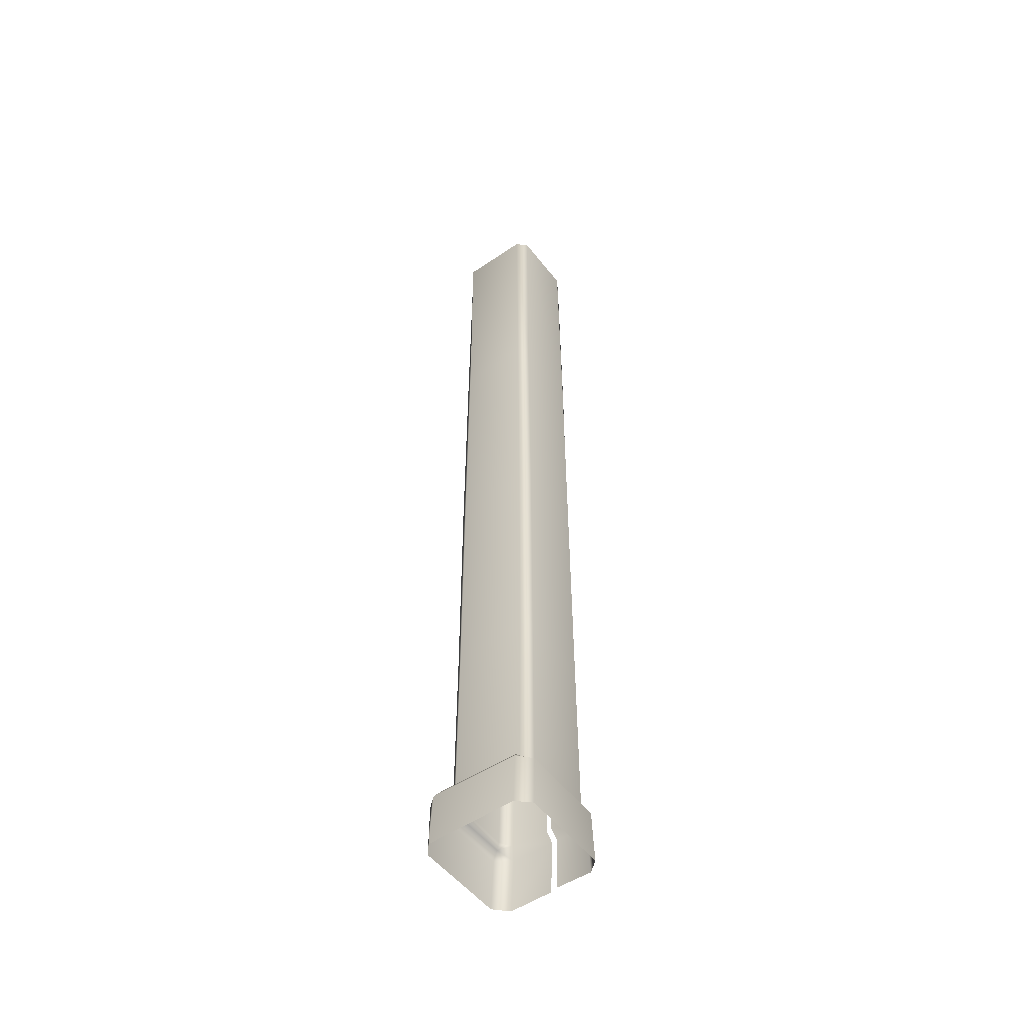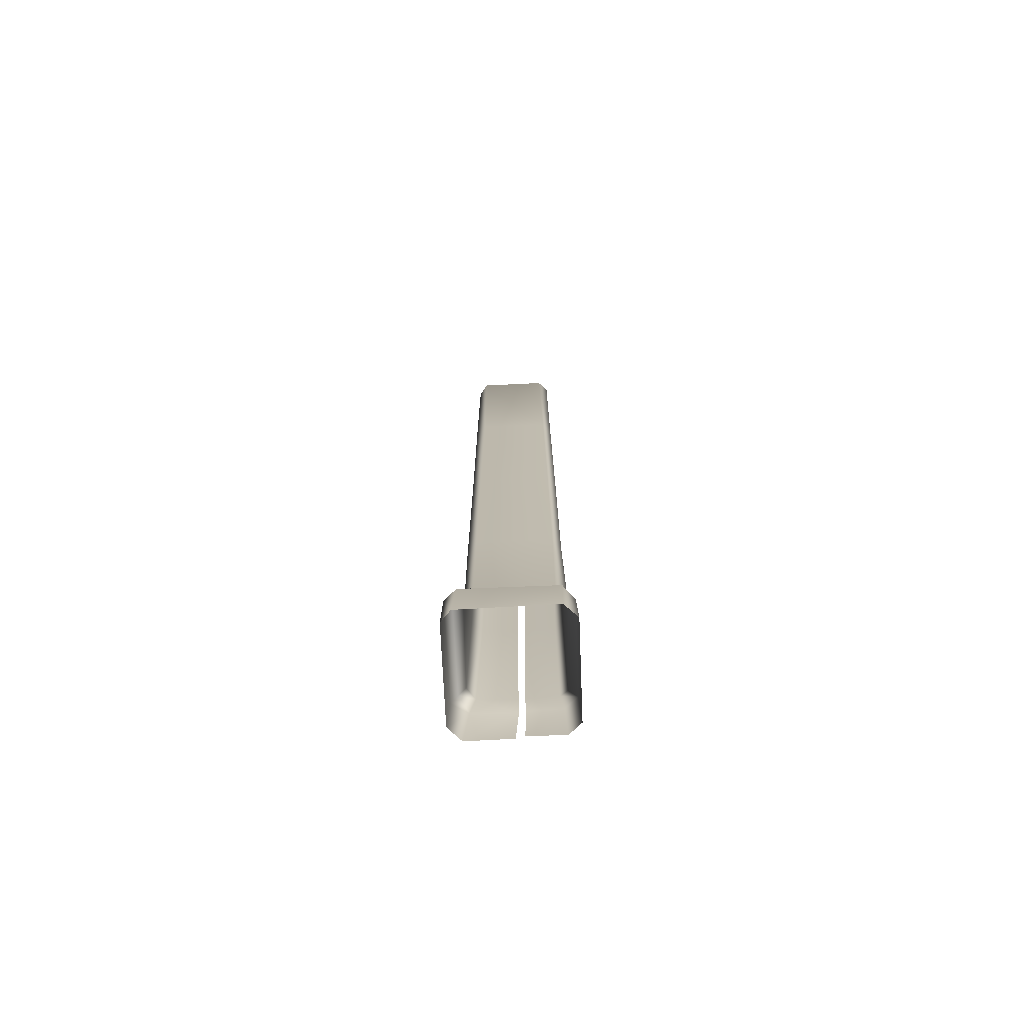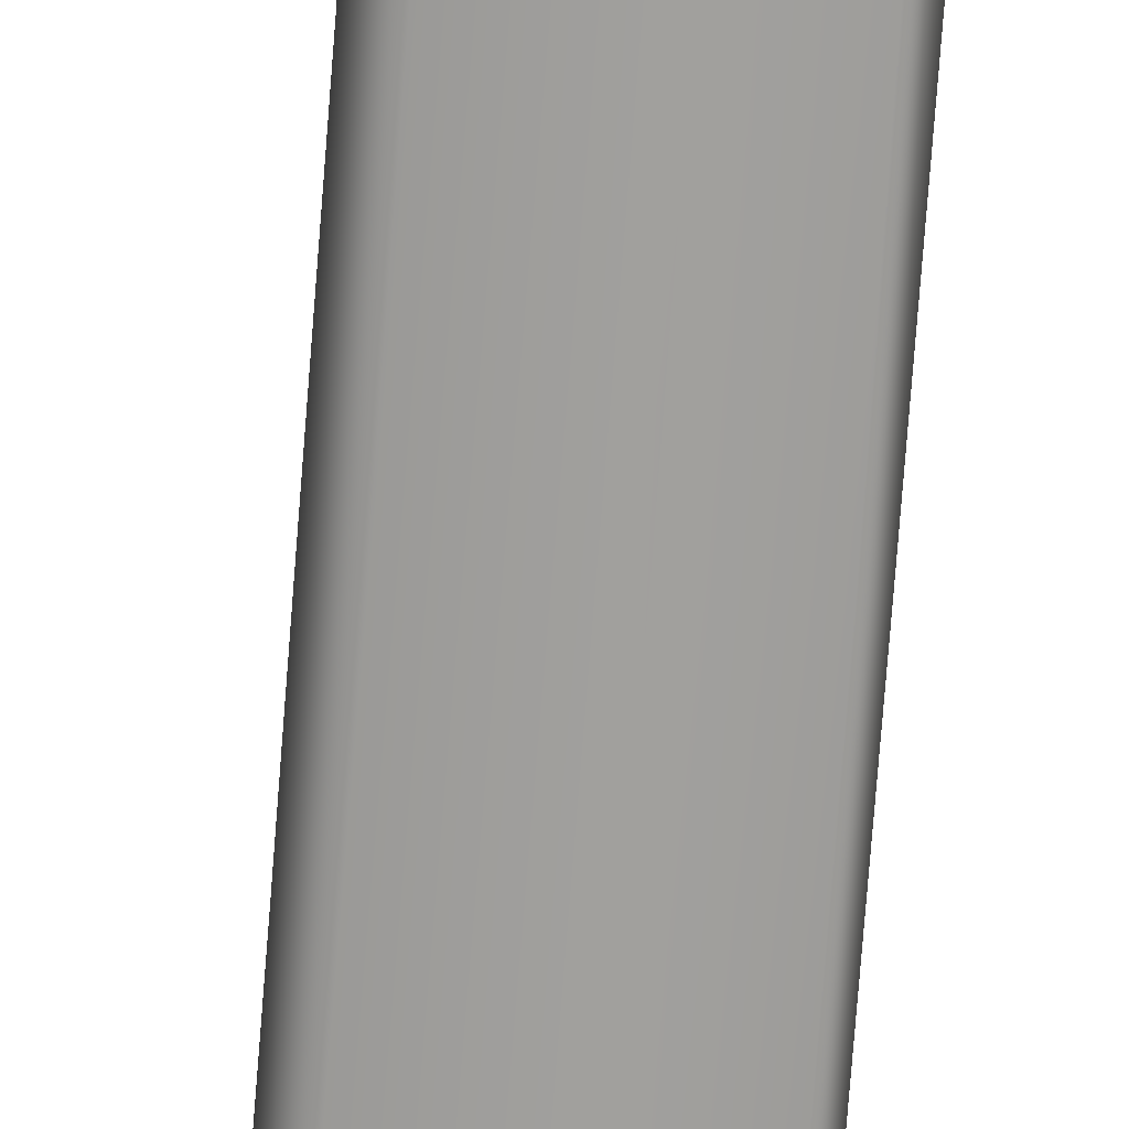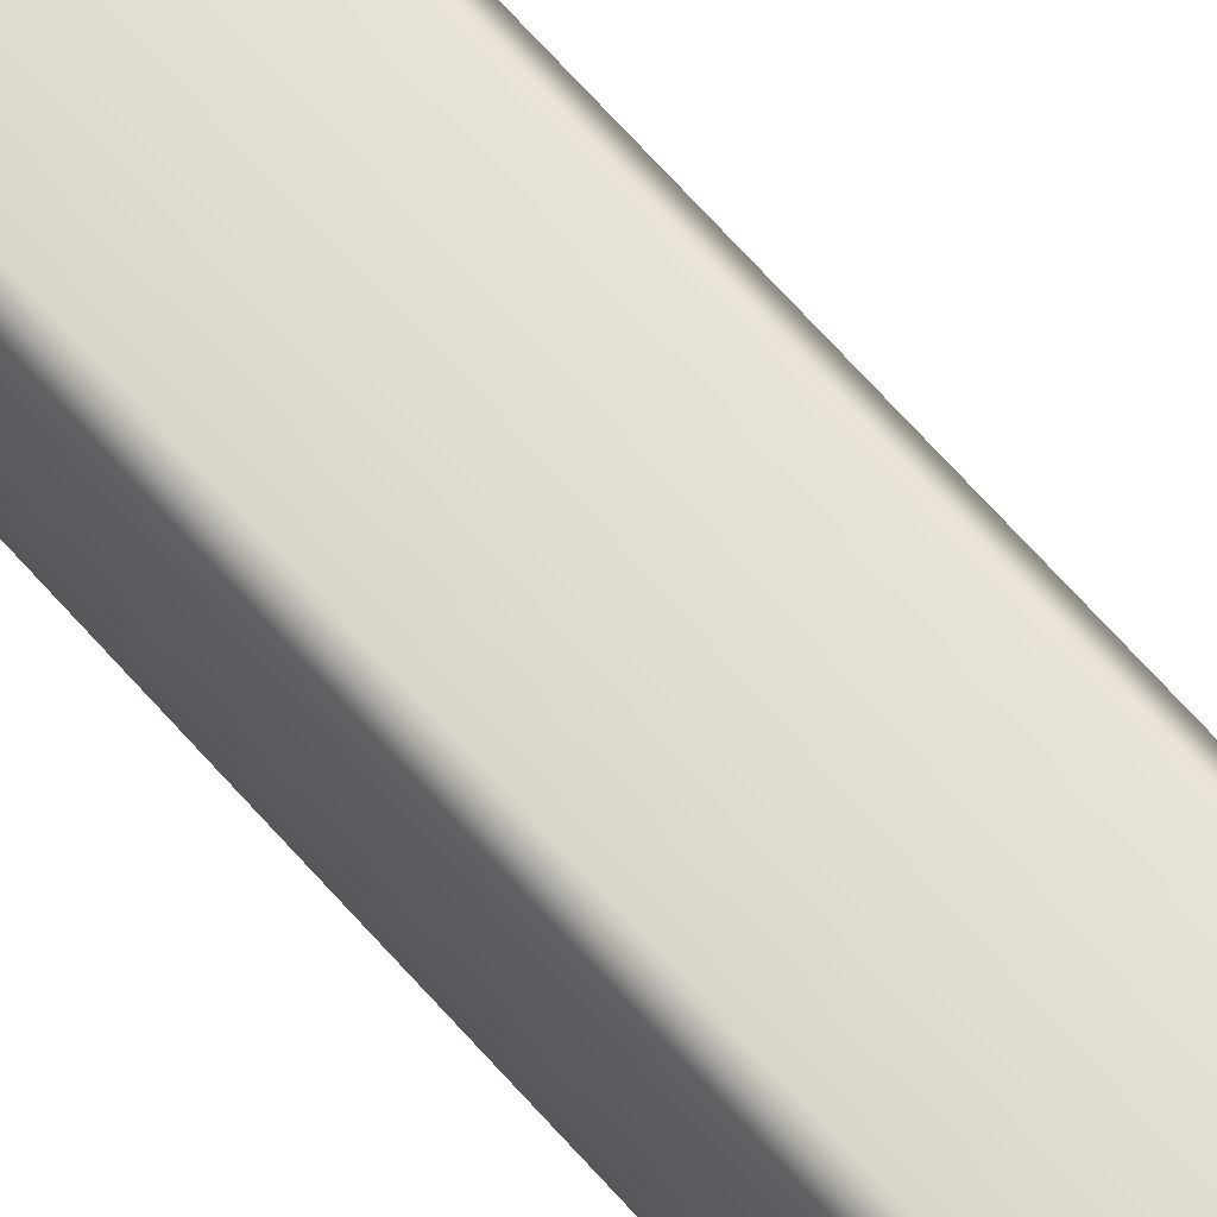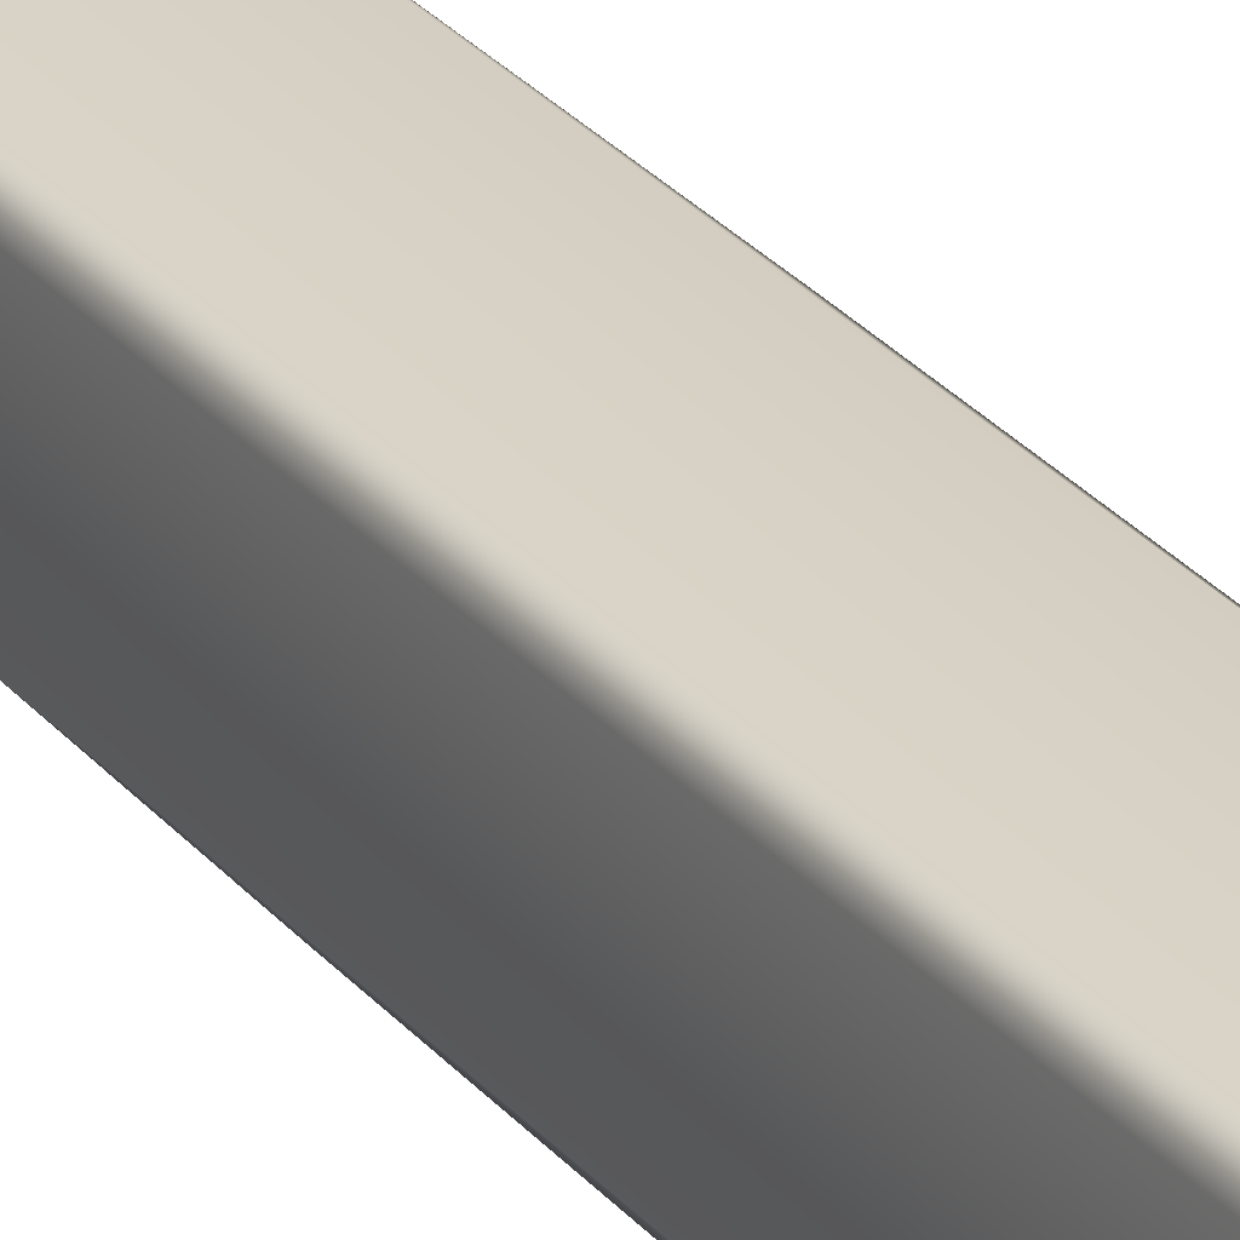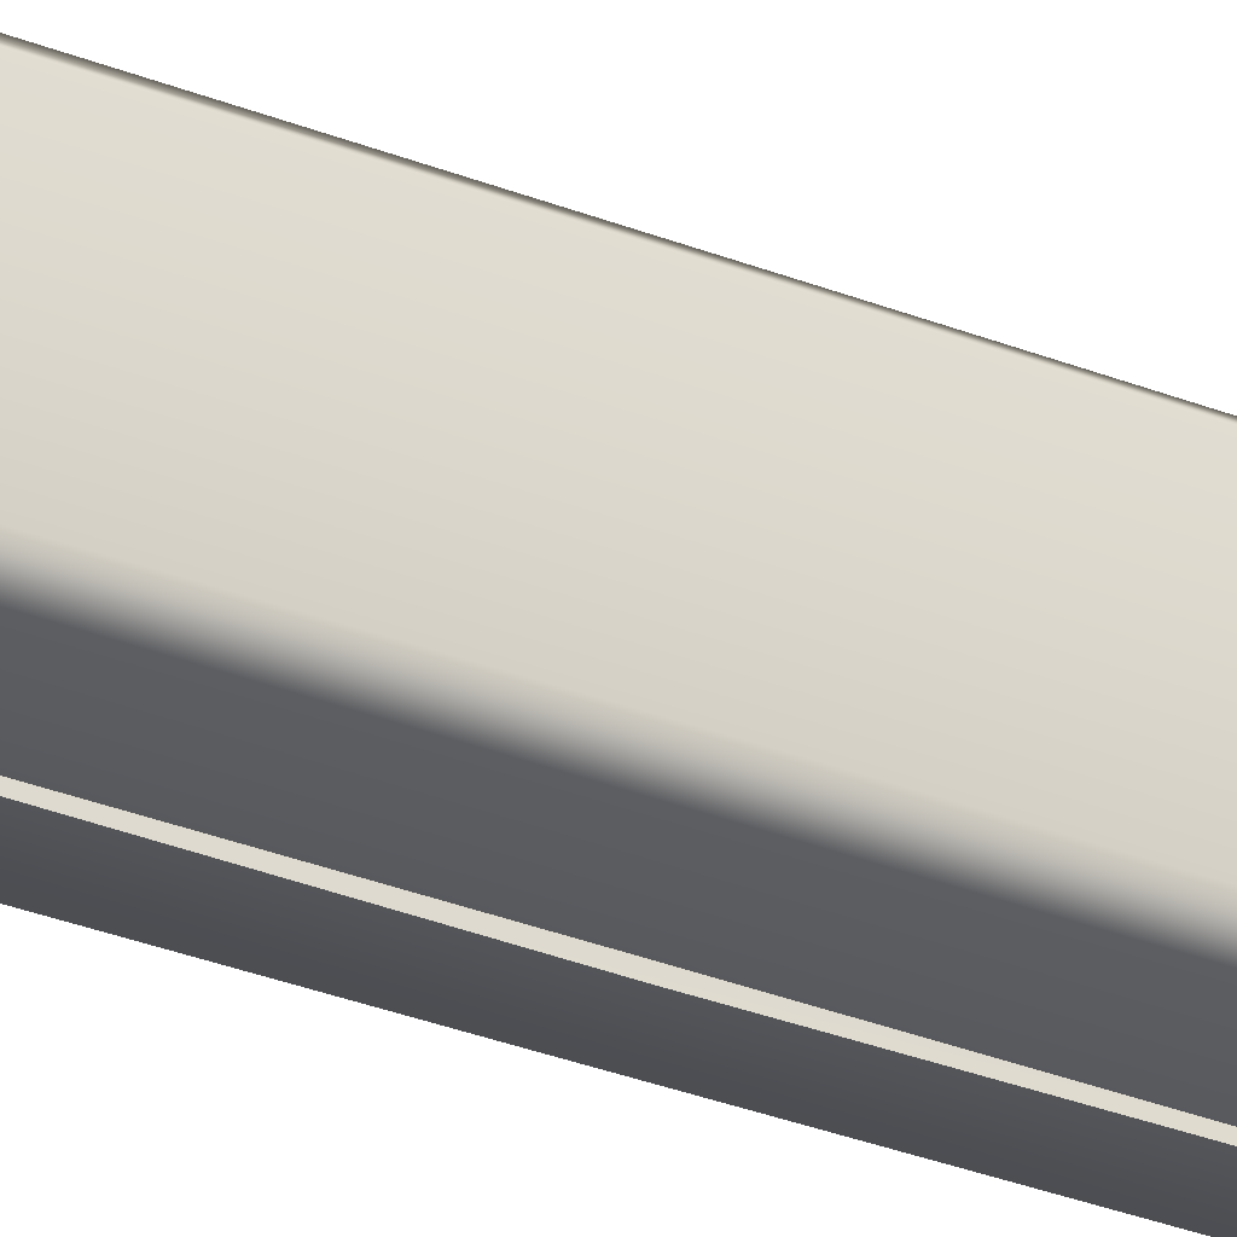
<metadata>
{"format":"obj","ext":"obj","renderer":"f3d","projection":"perspective","resolution":1024,"background":"white","views":[{"elev":-51.5,"azim":36.2,"up":"+Y"},{"elev":-74.1,"azim":2.5,"up":"+Y"},{"elev":-71.7,"azim":-4.4,"up":"+Z"},{"elev":67.6,"azim":138.5,"up":"+Z"},{"elev":27.2,"azim":149.6,"up":"+Z"},{"elev":-27.6,"azim":-122.5,"up":"+Z"}]}
</metadata>
<code>
g PRP_Penguin_Pillar_4
v 0.01134 -1.37 -0.1836
v -0.1392 -1.543 -0.1864
v 0.001744 -1.543 -0.1849
v -0.1242 -1.372 -0.178
v -0.1801 -1.543 -0.144
v -0.1056 -1.343 -0.1496
v 0.01134 -1.343 -0.156
v 0.01134 -0.7877 -0.1586
v -0.09637 -0.7871 -0.1504
v 0.01134 -0.02614 -0.1558
v -0.09523 -0.02953 -0.1507
v 0.01134 0.7535 -0.1548
v -0.09989 0.7464 -0.1497
v 0.01493 1.54 -0.152
v -0.09623 1.543 -0.1478
v -0.1292 0.7483 -0.1218
v -0.1296 1.54 -0.1179
v -0.1296 -0.0297 -0.1205
v -0.1288 -0.7853 -0.123
v -0.1312 -1.342 -0.1146
v -0.1301 0.7438 0.1019
v -0.1307 1.54 0.09522
v -0.1282 -0.04181 0.1082
v -0.1538 -1.345 -0.1352
v -0.1265 -1.34 0.1123
v -0.1289 -0.7864 0.106
v -0.09566 0.7456 0.1338
v -0.1029 1.539 0.1317
v -0.1763 -1.37 -0.1482
v -0.09825 -0.04199 0.1333
v -0.09888 -0.7871 0.1332
v -0.1563 -1.344 0.1331
v -0.1782 -1.371 0.1505
v -0.1814 -1.543 0.1485
v -0.1508 -1.543 0.1827
v -0.1005 -1.341 0.1352
v -0.1232 -1.346 0.1632
v -0.1417 -1.372 0.1822
v 0.1242 -1.342 0.1332
v 0.1269 -0.7807 0.1317
v 0.1426 -1.373 0.1812
v 0.1406 -1.543 0.1864
v 0.1814 -1.543 0.147
v 0.1311 -1.345 0.1595
v 0.1583 -1.345 0.1104
v 0.1264 -0.0454 0.1319
v 0.1781 -1.369 0.1373
v 0.1533 -0.7849 0.1008
v 0.1246 0.7477 0.1325
v 0.1754 -1.371 -0.1428
v 0.18 -1.543 -0.1466
v 0.1417 -1.543 -0.1801
v 0.1485 -1.344 -0.134
v 0.1536 -0.0456 0.09965
v 0.1369 -1.371 -0.1757
v 0.02743 -1.542 -0.1793
v 0.0311 -1.371 -0.1789
v 0.02945 -1.343 -0.153
v 0.1245 -1.344 -0.1507
v 0.15 -0.7878 -0.1282
v 0.1254 -0.788 -0.1489
v 0.03285 -0.7845 -0.1528
v 0.1527 -0.03926 -0.1203
v 0.1338 -0.04172 -0.1456
v 0.03689 -0.04131 -0.1528
v 0.1526 0.7455 0.104
v 0.1357 0.7562 -0.1447
v 0.02659 0.7491 -0.1528
v 0.1539 0.7569 -0.1148
v 0.1299 1.54 -0.1468
v 0.03981 1.541 -0.1524
v 0.1523 1.543 -0.1088
v 0.153 1.537 0.1024
v 0.1214 1.538 0.1331
v 0.01493 1.54 -0.152
v -0.09623 1.543 -0.1478
v -0.1296 1.54 -0.1179
v -0.1307 1.54 0.09522
v 0.03981 1.541 -0.1524
v 0.1299 1.54 -0.1468
v 0.153 1.537 0.1024
v 0.1523 1.543 -0.1088
g PRP_Penguin_Pillar_4_0
f 3 2 1
f 2 4 1
f 2 5 4
f 1 4 6
f 7 1 6
f 8 7 6
f 9 8 6
f 10 8 9
f 11 10 9
f 10 11 12
f 11 13 12
f 12 13 14
f 13 15 14
f 15 13 16
f 17 15 16
f 13 11 18
f 16 13 18
f 11 9 19
f 18 11 19
f 9 6 20
f 19 9 20
f 17 16 21
f 22 17 21
f 18 23 16
f 23 21 16
f 6 24 20
f 24 6 4
f 20 25 19
f 20 24 25
f 19 26 18
f 26 23 18
f 25 26 19
f 22 21 27
f 28 22 27
f 29 24 4
f 5 29 4
f 21 23 30
f 27 21 30
f 23 26 31
f 30 23 31
f 24 32 25
f 24 29 32
f 33 29 5
f 29 33 32
f 34 33 5
f 33 34 35
f 26 25 36
f 25 32 36
f 31 26 36
f 37 32 33
f 32 37 36
f 38 33 35
f 38 37 33
f 36 39 31
f 36 37 39
f 30 31 40
f 39 40 31
f 41 38 35
f 42 41 35
f 41 42 43
f 37 38 44
f 37 44 39
f 38 41 44
f 44 45 39
f 45 44 41
f 39 45 40
f 46 30 40
f 27 30 46
f 47 41 43
f 47 45 41
f 45 48 40
f 46 40 48
f 49 27 46
f 28 27 49
f 50 47 43
f 51 50 43
f 51 52 50
f 45 47 53
f 45 53 48
f 47 50 53
f 54 46 48
f 49 46 54
f 52 55 50
f 55 52 56
f 57 55 56
f 55 57 58
f 55 59 50
f 59 53 50
f 59 55 58
f 53 60 48
f 60 53 59
f 54 48 60
f 61 59 58
f 61 60 59
f 62 61 58
f 63 54 60
f 63 60 61
f 61 62 64
f 64 63 61
f 62 65 64
f 54 63 66
f 66 49 54
f 67 64 65
f 68 67 65
f 69 63 64
f 63 69 66
f 67 69 64
f 70 67 68
f 71 70 68
f 70 72 67
f 72 69 67
f 69 72 73
f 66 69 73
f 73 74 66
f 74 49 66
f 74 28 49
f 74 75 28
f 75 76 28
f 28 76 77
f 78 28 77
f 74 79 75
f 74 80 79
f 80 74 81
f 82 80 81

</code>
